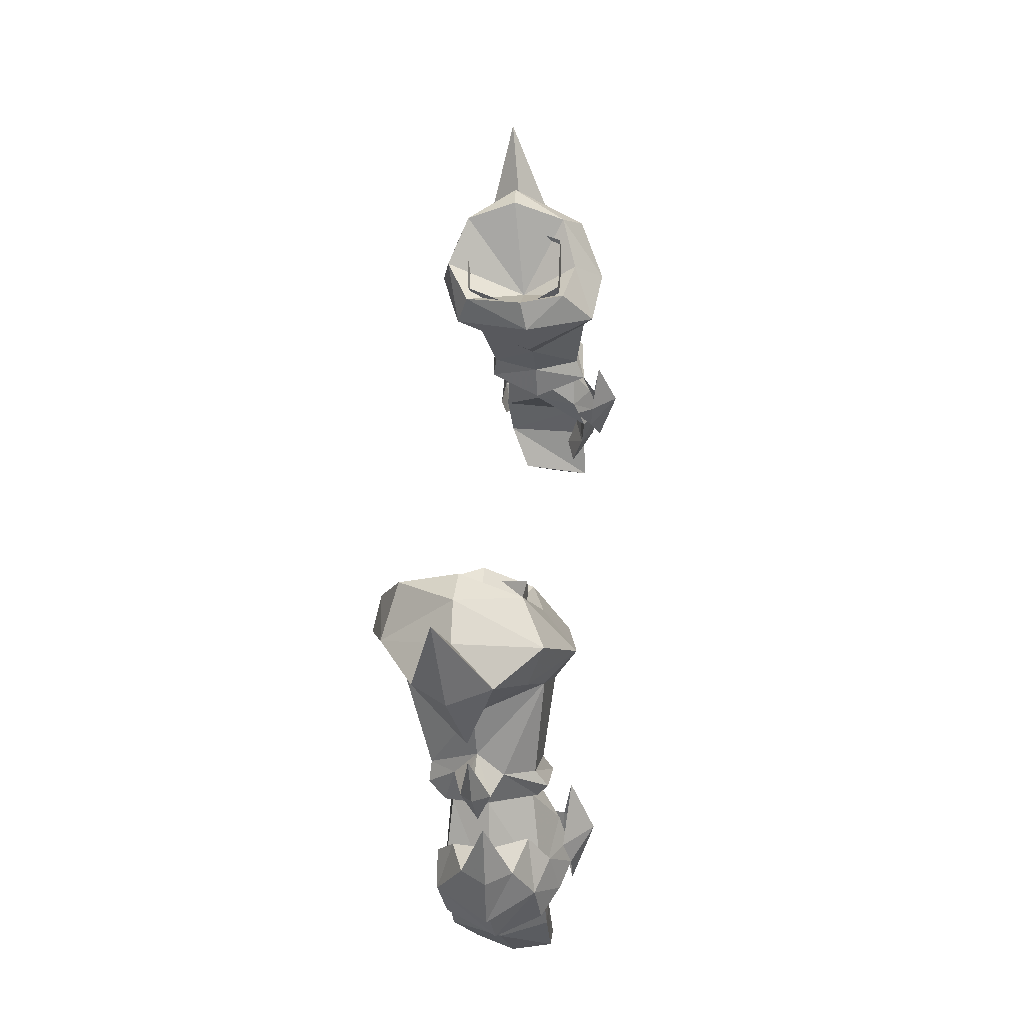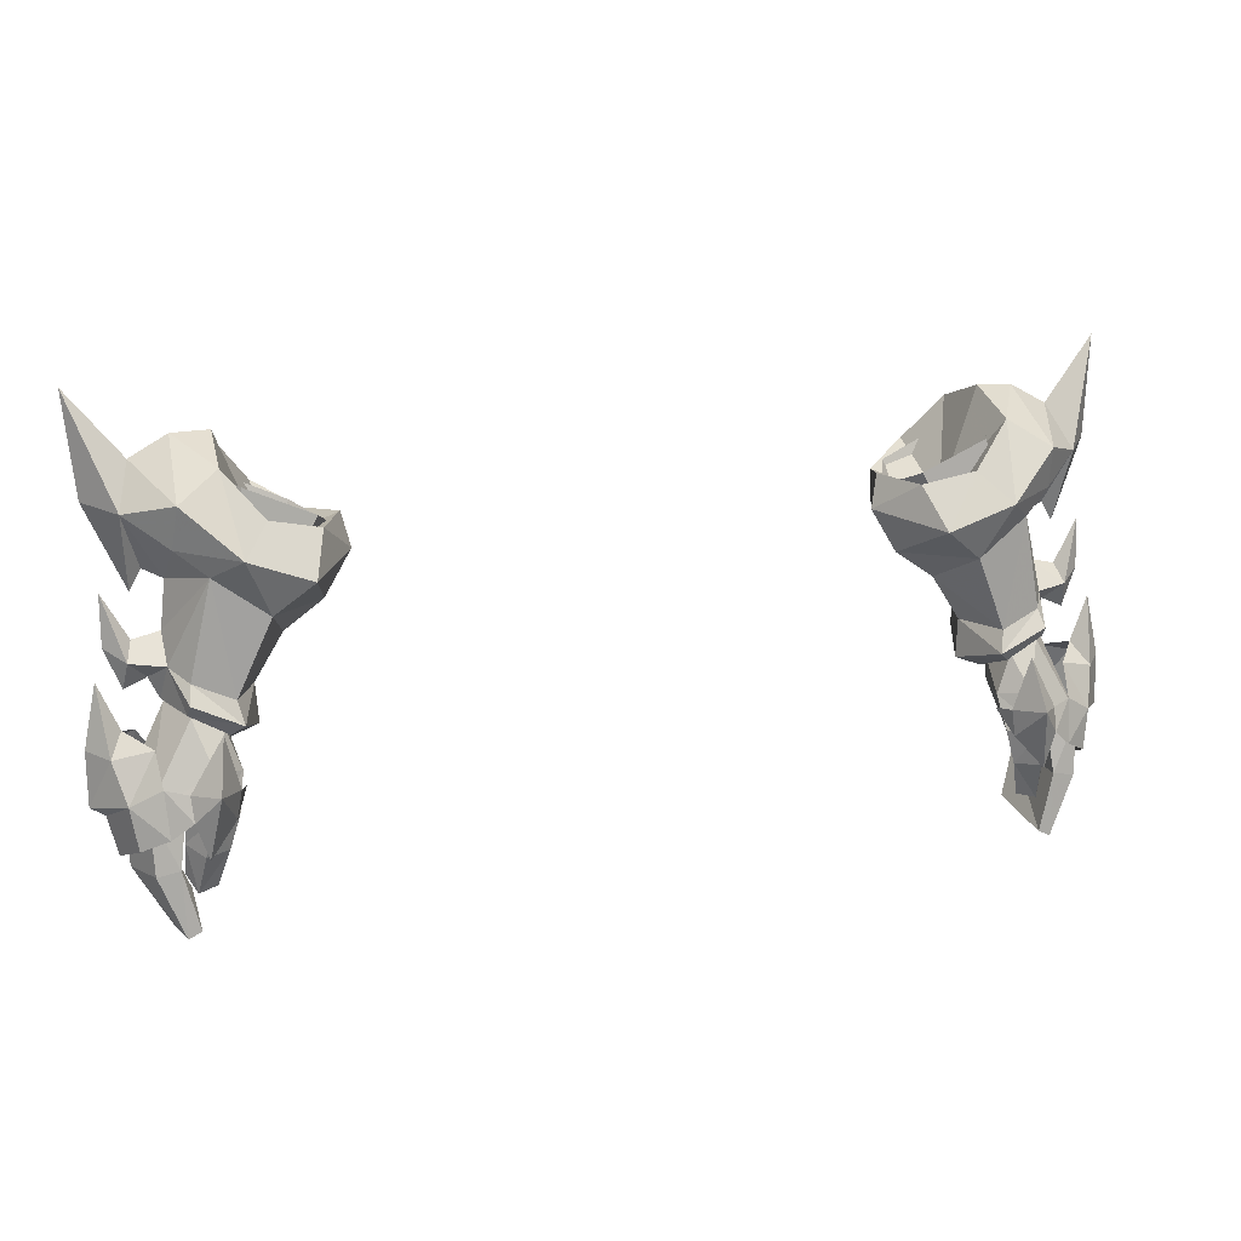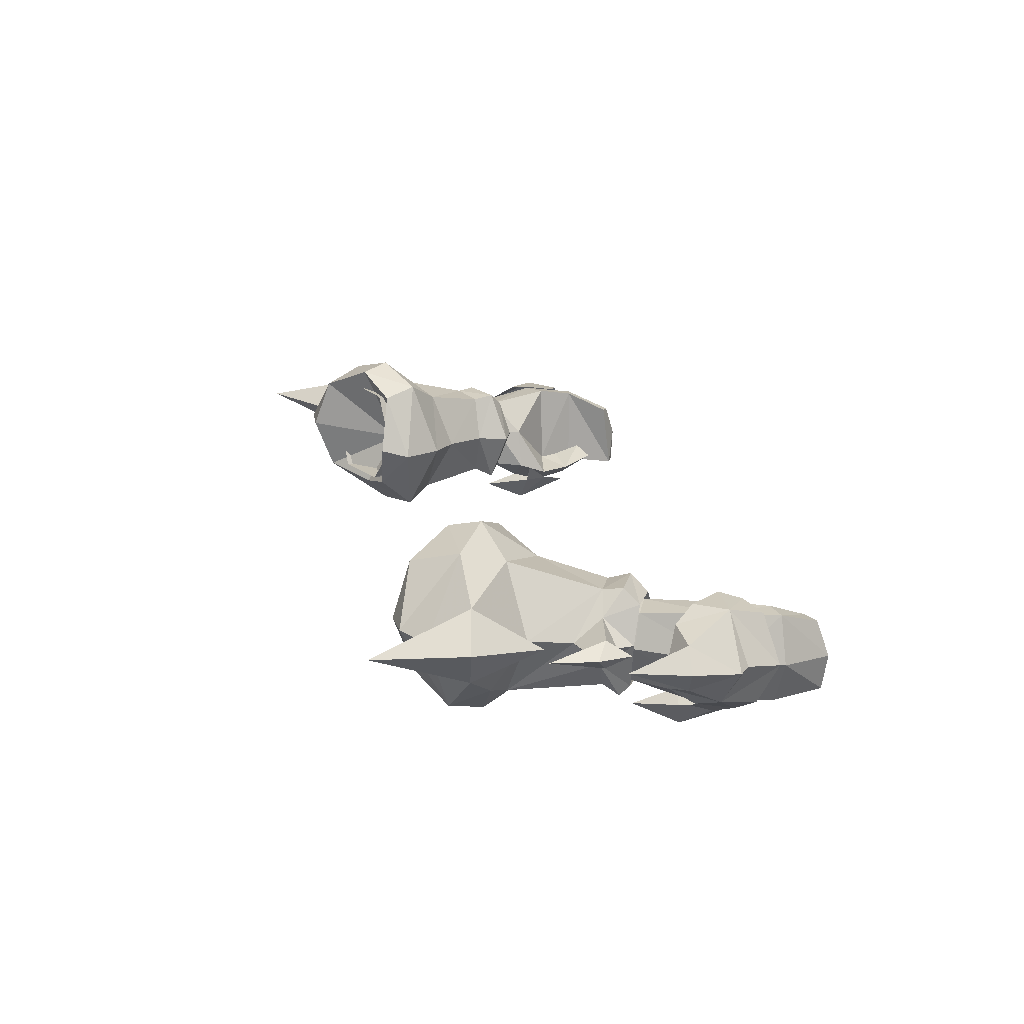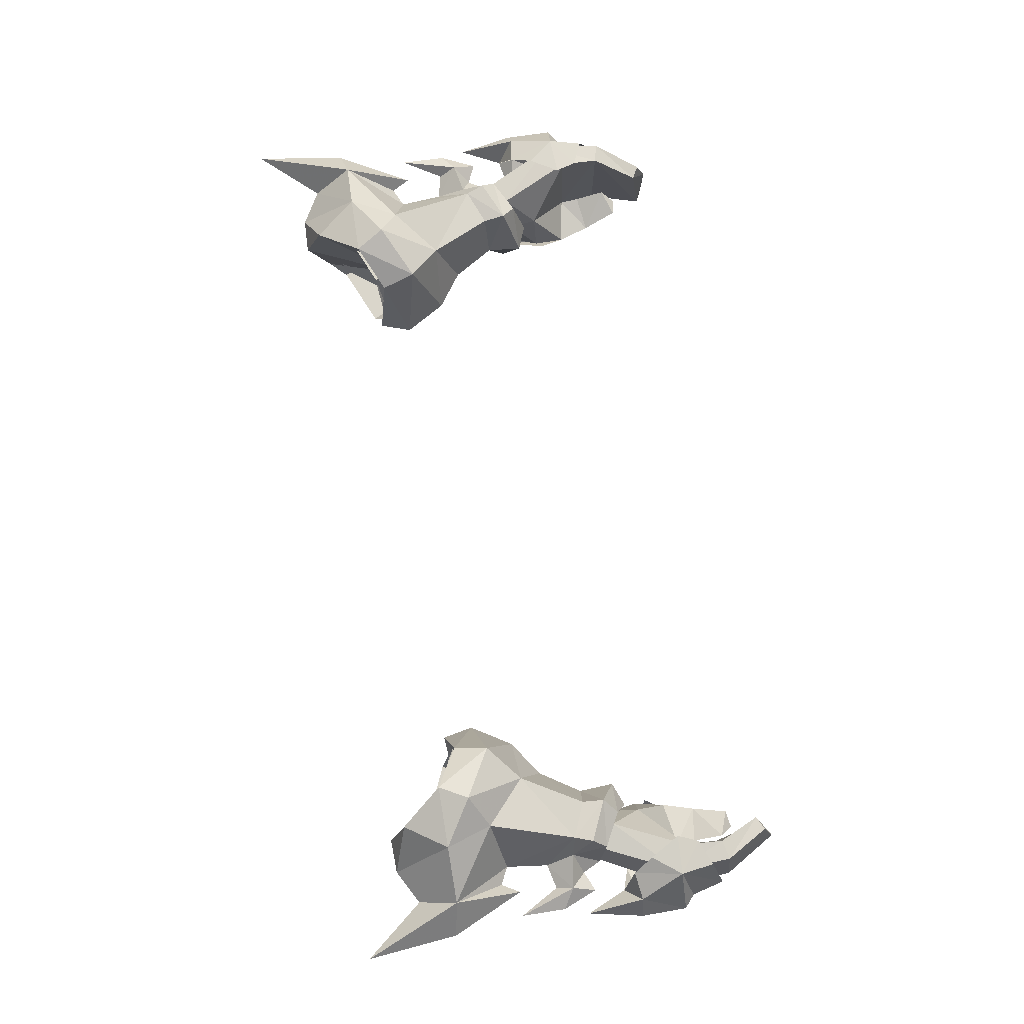
<metadata>
{"format":"obj","ext":"obj","renderer":"f3d","projection":"perspective","resolution":1024,"background":"white","views":[{"elev":36.4,"azim":-85.9,"up":"+Z"},{"elev":15.9,"azim":-17.5,"up":"+Z"},{"elev":18.5,"azim":78.1,"up":"+Y"},{"elev":75.4,"azim":80.9,"up":"+Y"}]}
</metadata>
<code>
g warrior_glove_male_35760
v -17.97 1.398 48.73
v -17.69 1.653 49.68
v -19.07 1.763 50.19
v -19.33 1.582 49.26
v -20.21 3.566 49.48
v -19.87 3.613 50.31
v -19.44 5.352 49.98
v -19.82 5.238 49.16
v -17.7 3.553 48.37
v -17.32 3.617 49.19
v -17.7 3.553 48.37
v -18.54 5.422 48.58
v -17.94 5.489 49.46
v -17.32 3.617 49.19
v -18.54 5.422 48.58
v -20.26 5.614 44.88
v -21.52 5.558 45.59
v -19.82 5.238 49.16
v -20.21 3.566 49.48
v -22.24 3.309 45.47
v -21.33 1.017 45.59
v -19.33 1.582 49.26
v -18.92 -0.222 45.43
v -17.59 0.6677 45.27
v -17.32 1.302 46.9
v -18.57 0.3792 47.16
v -19.88 1.209 43.93
v -19.16 0.1444 43.63
v -19.87 1.041 44.88
v -19.87 1.041 44.88
v -17.59 0.6677 45.27
v -18.07 0.7757 43.65
v -19.88 1.209 43.93
v -19.44 1.061 41.73
v -19.86 1.712 42.4
v -18.57 1.336 41.91
v -19.86 1.712 42.4
v -20.35 5.298 42.89
v -21.35 5.174 42.65
v -22 2.89 42.57
v -19.34 4.287 40.7
v -20.04 4.189 40.32
v -20.32 2.429 39.75
v -20.14 0.7409 42.94
v -21.19 0.7724 42.76
v -20.03 0.6199 39.92
v -19.42 0.5471 40.22
v -19.42 0.5471 40.22
v -20.14 0.7409 42.94
v -20.32 2.429 39.75
v -20.04 4.189 40.32
v -18.07 0.7757 43.65
v -18.57 1.336 41.91
v -16.81 7.718 58.11
v -13.98 7.468 56.83
v -13.65 2.252 57.29
v -12.66 4.36 56.36
v -12.66 4.36 56.36
v -17.87 4.87 58.87
v -16.72 2.315 58.64
v -18.32 1.173 55.25
v -19.28 1.489 50.76
v -17.45 1.224 49.97
v -15.91 0.7976 53.52
v -17.85 3.527 46.96
v -17.97 1.398 48.73
v -17.7 3.553 48.37
v -17.7 3.553 48.37
v -17.32 1.302 46.9
v -19.44 1.061 41.73
v -20.03 0.6199 39.92
v -19.49 1.379 49.45
v -19.41 0.8937 49.98
v -20.03 2.873 51.15
v -13.22 3.902 53.29
v -15.04 3.763 52.03
v -17.07 -0.1882 56.15
v -16.35 3.649 49.94
v -17.21 0.7609 48.97
v -17.78 1.359 48.46
v -16.23 3.537 48.14
v -17.5 3.572 47.64
v -15.86 1.378 57.42
v -17.62 2.191 59.53
v -19.83 4.254 54.59
v -19.69 1.848 56.33
v -21.59 3.188 57.65
v -13.48 1.955 56.83
v -14.11 0.2551 54.97
v -11.97 3.975 55.37
v -20.98 5.039 59.55
v -19.5 1.157 58.3
v -19.22 5.091 60.53
v -23.5 5.553 62.57
v -12.34 4.357 56.93
v -13.48 1.955 56.83
v -12.34 4.357 56.93
v -15.51 4.35 55.6
v -15.86 1.378 57.42
v -17.49 5.009 60.59
v -17.62 2.191 59.53
v -23.01 5.081 57.86
v -20.08 4.075 52.42
v -20.3 3.777 49.55
v -19.81 5.137 50.96
v -19.7 5.607 49.13
v -15.47 6.87 53.15
v -13.74 8.075 54.71
v -19 6.267 50.78
v -17.77 7.551 55.16
v -17.18 6.114 50.04
v -17.96 5.555 48.23
v -17.27 6.299 48.92
v -17.12 7.702 59.67
v -15.47 8.759 57.54
v -18.59 8.413 57.52
v -21.4 6.745 57.53
v -13.39 7.513 56.43
v -13.39 7.513 56.43
v -15.47 8.759 57.54
v -17.12 7.702 59.67
v -19.33 6.364 49.85
v -21.27 4.394 54.1
v -16.28 9.12 56.07
v -22.41 3.104 43.01
v -21.76 1.019 43.85
v -22.07 1.315 45.74
v -20.55 0.2122 44.51
v -20.68 0.7 46.56
v -23.51 3.446 45.15
v -22.86 3.37 44.74
v -22.01 3.339 48.44
v -22.96 3.587 50.55
v -22.6 2.303 47.51
v -23.54 3.467 47.67
v -20.84 1.698 47.98
v -20.68 0.7 46.56
v -20.55 0.2122 44.51
v -19.6 -0.2615 45.32
v -19.04 -0.3244 43.67
v -18.58 -1.251 46.64
v -17.2 1.155 46.31
v -17.57 0.1849 46.45
v -17.78 0.2268 45.16
v -19.68 0.1368 46.42
v -18.24 -0.1408 48.98
v -21.77 5.853 45.39
v -21.51 5.46 43.64
v -22.71 4.617 47.62
v -23.51 3.446 45.15
v -21.29 5.135 47.84
v -19.76 5.992 45.29
v -20.64 5.922 46.73
v -20.18 5.719 44.21
v -20.74 4.394 55.05
v -21.52 4.71 51.24
v -20.77 3.935 50.49
v -21.61 3.353 51.29
v -21.35 4.088 52.12
v -22.53 4.239 54.18
v -21.79 3.916 50.04
v -22.54 4.106 51.84
v -17.49 5.009 60.59
v 17.84 1.398 48.73
v 19.2 1.582 49.26
v 18.94 1.763 50.19
v 17.56 1.653 49.68
v 20.08 3.566 49.48
v 19.69 5.238 49.16
v 19.31 5.352 49.98
v 19.74 3.613 50.31
v 17.19 3.617 49.19
v 17.58 3.553 48.37
v 17.58 3.553 48.37
v 17.19 3.617 49.19
v 17.81 5.489 49.46
v 18.41 5.422 48.58
v 18.41 5.422 48.58
v 19.69 5.238 49.16
v 21.39 5.558 45.59
v 20.13 5.614 44.88
v 20.08 3.566 49.48
v 19.2 1.582 49.26
v 21.2 1.017 45.59
v 22.11 3.309 45.47
v 18.79 -0.222 45.43
v 18.44 0.3792 47.16
v 17.19 1.302 46.9
v 17.47 0.6677 45.27
v 19.75 1.209 43.93
v 19.74 1.042 44.88
v 19.03 0.1444 43.63
v 19.74 1.042 44.88
v 19.75 1.209 43.93
v 17.95 0.7757 43.65
v 17.47 0.6677 45.27
v 19.31 1.061 41.73
v 19.74 1.712 42.4
v 19.74 1.712 42.4
v 18.44 1.336 41.91
v 21.22 5.174 42.65
v 20.23 5.298 42.89
v 21.88 2.89 42.57
v 19.91 4.189 40.32
v 19.21 4.287 40.7
v 20.19 2.429 39.75
v 20.01 0.7409 42.94
v 21.06 0.7725 42.76
v 19.9 0.62 39.92
v 19.3 0.5472 40.22
v 19.3 0.5472 40.22
v 20.01 0.7409 42.94
v 20.19 2.429 39.75
v 19.91 4.189 40.32
v 17.95 0.7757 43.65
v 18.44 1.336 41.91
v 16.68 7.718 58.11
v 13.85 7.468 56.83
v 13.53 2.252 57.29
v 12.53 4.36 56.36
v 12.53 4.36 56.36
v 17.74 4.87 58.87
v 16.59 2.315 58.64
v 18.19 1.173 55.25
v 15.78 0.7976 53.52
v 17.32 1.224 49.97
v 19.15 1.49 50.76
v 17.72 3.527 46.96
v 17.84 1.398 48.73
v 17.58 3.553 48.37
v 17.19 1.302 46.9
v 17.58 3.553 48.37
v 19.31 1.061 41.73
v 19.9 0.62 39.92
v 19.36 1.379 49.45
v 19.91 2.873 51.15
v 19.28 0.8937 49.98
v 13.09 3.902 53.29
v 14.91 3.763 52.03
v 16.94 -0.1882 56.15
v 16.22 3.649 49.94
v 17.08 0.7609 48.97
v 16.11 3.537 48.14
v 17.66 1.359 48.46
v 17.37 3.572 47.64
v 17.49 2.191 59.53
v 15.74 1.378 57.42
v 19.7 4.255 54.59
v 19.56 1.848 56.33
v 21.46 3.188 57.65
v 13.35 1.955 56.83
v 11.84 3.975 55.37
v 13.98 0.2551 54.97
v 20.85 5.039 59.55
v 19.09 5.091 60.53
v 19.37 1.157 58.3
v 23.37 5.553 62.57
v 12.21 4.357 56.93
v 13.35 1.955 56.83
v 15.38 4.35 55.6
v 12.21 4.357 56.93
v 15.74 1.378 57.42
v 17.36 5.009 60.59
v 17.49 2.191 59.53
v 22.88 5.081 57.86
v 19.95 4.075 52.42
v 20.17 3.777 49.55
v 19.57 5.607 49.13
v 19.68 5.137 50.96
v 13.61 8.075 54.71
v 15.35 6.87 53.15
v 17.64 7.551 55.16
v 18.87 6.267 50.78
v 17.05 6.114 50.04
v 17.83 5.555 48.23
v 17.14 6.299 48.92
v 17 7.702 59.67
v 18.47 8.414 57.52
v 15.34 8.759 57.54
v 21.27 6.745 57.53
v 13.26 7.513 56.43
v 13.26 7.513 56.43
v 15.34 8.759 57.54
v 17 7.702 59.67
v 19.2 6.364 49.85
v 21.14 4.394 54.1
v 16.15 9.121 56.07
v 22.28 3.104 43.01
v 21.95 1.315 45.74
v 21.63 1.019 43.85
v 20.56 0.7 46.56
v 20.42 0.2122 44.51
v 23.38 3.324 45.28
v 22.73 3.37 44.74
v 21.89 3.339 48.44
v 22.48 2.303 47.51
v 22.83 3.587 50.55
v 23.41 3.467 47.67
v 20.72 1.698 47.98
v 20.56 0.7 46.56
v 19.47 -0.2614 45.32
v 20.42 0.2122 44.51
v 18.91 -0.3244 43.67
v 18.45 -1.251 46.64
v 17.07 1.155 46.31
v 17.65 0.2268 45.16
v 17.44 0.1849 46.45
v 19.55 0.1368 46.42
v 18.11 -0.1408 48.98
v 21.64 5.853 45.39
v 21.38 5.46 43.64
v 22.59 4.618 47.62
v 23.38 3.324 45.28
v 21.16 5.135 47.84
v 19.63 5.992 45.29
v 20.54 5.841 46.85
v 20.05 5.719 44.21
v 20.61 4.394 55.05
v 21.4 4.71 51.24
v 20.64 3.935 50.49
v 21.48 3.353 51.29
v 21.22 4.088 52.12
v 22.4 4.239 54.18
v 22.41 4.106 51.84
v 21.67 3.916 50.04
v 17.36 5.009 60.59
f 1 2 3
f 3 4 1
f 5 6 7
f 7 8 5
f 2 1 9
f 9 10 2
f 5 4 3
f 3 6 5
f 11 12 13
f 13 14 11
f 12 8 7
f 7 13 12
f 15 16 17
f 17 18 15
f 19 20 21
f 21 22 19
f 23 24 25
f 25 26 23
f 27 28 23
f 23 29 27
f 30 31 32
f 32 33 30
f 34 28 27
f 27 35 34
f 32 36 37
f 37 33 32
f 17 16 38
f 38 39 17
f 20 17 39
f 39 40 20
f 39 38 41
f 41 42 39
f 43 40 39
f 39 42 43
f 44 29 21
f 21 45 44
f 46 47 44
f 44 45 46
f 40 43 46
f 46 45 40
f 48 41 38
f 38 49 48
f 21 20 40
f 40 45 21
f 38 16 30
f 30 49 38
f 50 51 41
f 41 48 50
f 52 28 34
f 34 53 52
f 52 24 23
f 23 28 52
f 54 55 13
f 13 7 54
f 56 2 10
f 10 57 56
f 55 58 14
f 14 13 55
f 59 54 7
f 7 6 59
f 56 60 3
f 3 2 56
f 20 19 18
f 18 17 20
f 61 62 63
f 63 64 61
f 16 15 65
f 23 26 21
f 26 66 22
f 26 25 66
f 25 67 66
f 65 68 69
f 29 23 21
f 69 31 65
f 36 70 37
f 65 30 16
f 31 30 65
f 68 65 15
f 48 71 50
f 21 26 22
f 60 59 6
f 3 60 6
f 72 73 74
f 75 64 76
f 77 61 64
f 78 76 63
f 64 63 76
f 79 80 81
f 82 81 80
f 77 83 84
f 85 61 86
f 85 86 87
f 88 89 90
f 83 77 89
f 91 92 93
f 91 94 87
f 88 83 89
f 95 88 90
f 61 77 86
f 96 97 98
f 99 96 98
f 100 101 98
f 101 99 98
f 79 81 78
f 63 62 79
f 80 79 72
f 94 102 87
f 77 92 86
f 103 74 61
f 104 105 106
f 75 107 108
f 107 109 110
f 107 76 111
f 78 111 76
f 107 111 109
f 82 112 81
f 113 81 112
f 114 115 116
f 85 110 109
f 117 110 85
f 90 108 118
f 114 116 93
f 117 94 91
f 108 115 118
f 90 118 95
f 98 97 119
f 98 119 120
f 98 121 100
f 98 120 121
f 78 81 113
f 113 122 109
f 113 109 111
f 106 113 112
f 117 102 94
f 85 109 103
f 90 89 75
f 90 75 108
f 89 64 75
f 76 107 75
f 102 123 87
f 102 117 123
f 89 77 64
f 108 107 124
f 125 126 127
f 127 128 129
f 130 131 127
f 132 133 134
f 133 135 134
f 135 130 134
f 136 132 134
f 134 130 127
f 127 136 134
f 137 138 139
f 140 141 139
f 142 143 144
f 141 140 144
f 137 139 145
f 146 145 141
f 146 141 143
f 136 127 129
f 126 128 127
f 147 148 125
f 147 125 131
f 149 133 132
f 149 135 133
f 149 150 135
f 149 132 151
f 147 150 149
f 149 151 147
f 152 147 153
f 153 147 151
f 148 147 154
f 154 147 152
f 87 123 155
f 123 117 155
f 87 155 85
f 155 117 85
f 92 91 87
f 84 92 77
f 86 92 87
f 103 105 156
f 105 104 157
f 104 74 157
f 74 103 158
f 159 156 160
f 156 161 162
f 161 158 162
f 158 159 160
f 105 157 156
f 74 158 157
f 156 157 161
f 157 158 161
f 156 162 160
f 162 158 160
f 103 61 85
f 103 109 105
f 72 74 104
f 122 105 109
f 103 156 159
f 158 103 159
f 74 62 61
f 73 72 79
f 79 78 63
f 74 73 62
f 73 79 62
f 105 122 106
f 122 113 106
f 78 113 111
f 91 116 117
f 117 116 110
f 116 115 124
f 116 124 110
f 124 115 108
f 124 107 110
f 139 141 145
f 141 144 143
f 127 131 125
f 147 131 150
f 93 92 84
f 93 84 163
f 114 93 163
f 93 116 91
f 164 165 166
f 166 167 164
f 168 169 170
f 170 171 168
f 167 172 173
f 173 164 167
f 168 171 166
f 166 165 168
f 174 175 176
f 176 177 174
f 177 176 170
f 170 169 177
f 178 179 180
f 180 181 178
f 182 183 184
f 184 185 182
f 186 187 188
f 188 189 186
f 190 191 186
f 186 192 190
f 193 194 195
f 195 196 193
f 197 198 190
f 190 192 197
f 195 194 199
f 199 200 195
f 180 201 202
f 202 181 180
f 185 203 201
f 201 180 185
f 201 204 205
f 205 202 201
f 206 204 201
f 201 203 206
f 207 208 184
f 184 191 207
f 209 208 207
f 207 210 209
f 203 208 209
f 209 206 203
f 211 212 202
f 202 205 211
f 184 208 203
f 203 185 184
f 202 212 193
f 193 181 202
f 213 211 205
f 205 214 213
f 215 216 197
f 197 192 215
f 215 192 186
f 186 189 215
f 217 170 176
f 176 218 217
f 219 220 172
f 172 167 219
f 218 176 175
f 175 221 218
f 222 171 170
f 170 217 222
f 219 167 166
f 166 223 219
f 185 180 179
f 179 182 185
f 224 225 226
f 226 227 224
f 181 228 178
f 186 184 187
f 187 183 229
f 187 229 188
f 188 229 230
f 228 231 232
f 191 184 186
f 231 228 196
f 200 199 233
f 228 181 193
f 196 228 193
f 232 178 228
f 211 213 234
f 184 183 187
f 223 171 222
f 166 171 223
f 235 236 237
f 238 239 225
f 240 225 224
f 241 226 239
f 225 239 226
f 242 243 244
f 245 244 243
f 240 246 247
f 248 249 224
f 248 250 249
f 251 252 253
f 247 253 240
f 254 255 256
f 254 250 257
f 251 253 247
f 258 252 251
f 224 249 240
f 259 260 261
f 262 260 259
f 263 260 264
f 264 260 262
f 242 241 243
f 226 242 227
f 244 235 242
f 257 250 265
f 240 249 256
f 266 224 236
f 267 268 269
f 238 270 271
f 271 272 273
f 271 274 239
f 241 239 274
f 271 273 274
f 245 243 275
f 276 275 243
f 277 278 279
f 248 273 272
f 280 248 272
f 252 281 270
f 277 255 278
f 280 254 257
f 270 281 279
f 252 258 281
f 260 282 261
f 260 283 282
f 260 263 284
f 260 284 283
f 241 276 243
f 276 273 285
f 276 274 273
f 268 275 276
f 280 257 265
f 248 266 273
f 252 238 253
f 252 270 238
f 253 238 225
f 239 238 271
f 265 250 286
f 265 286 280
f 253 225 240
f 270 287 271
f 288 289 290
f 289 291 292
f 293 289 294
f 295 296 297
f 297 296 298
f 298 296 293
f 299 296 295
f 296 289 293
f 289 296 299
f 300 301 302
f 303 301 304
f 305 306 307
f 304 306 303
f 300 308 301
f 309 304 308
f 309 307 304
f 299 291 289
f 290 289 292
f 310 288 311
f 310 294 288
f 312 295 297
f 312 297 298
f 312 298 313
f 312 314 295
f 310 312 313
f 312 310 314
f 315 316 310
f 316 314 310
f 311 317 310
f 317 315 310
f 250 318 286
f 286 318 280
f 250 248 318
f 318 248 280
f 256 250 254
f 246 240 256
f 249 250 256
f 266 319 269
f 269 320 267
f 267 320 236
f 236 321 266
f 322 323 319
f 319 324 325
f 325 324 321
f 321 323 322
f 269 319 320
f 236 320 321
f 319 325 320
f 320 325 321
f 319 323 324
f 324 323 321
f 266 248 224
f 266 269 273
f 235 267 236
f 285 273 269
f 266 322 319
f 321 322 266
f 236 224 227
f 237 242 235
f 242 226 241
f 236 227 237
f 237 227 242
f 269 268 285
f 285 268 276
f 241 274 276
f 254 280 278
f 280 272 278
f 278 287 279
f 278 272 287
f 287 270 279
f 287 272 271
f 301 308 304
f 304 307 306
f 289 288 294
f 310 313 294
f 255 246 256
f 255 326 246
f 277 326 255
f 255 254 278

</code>
